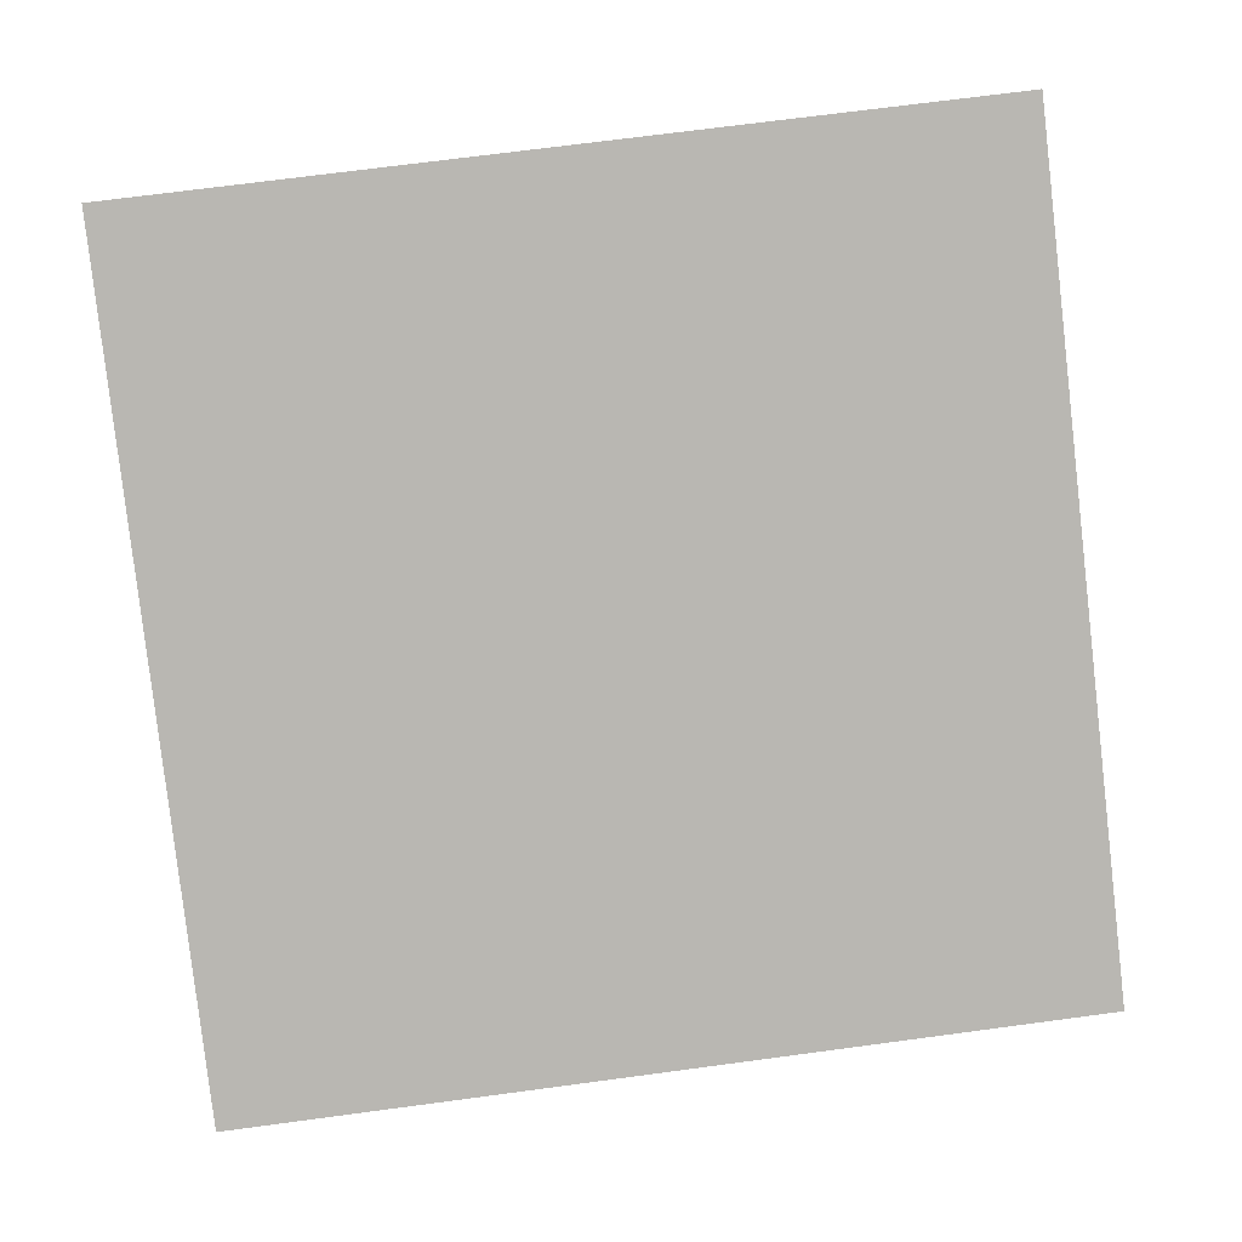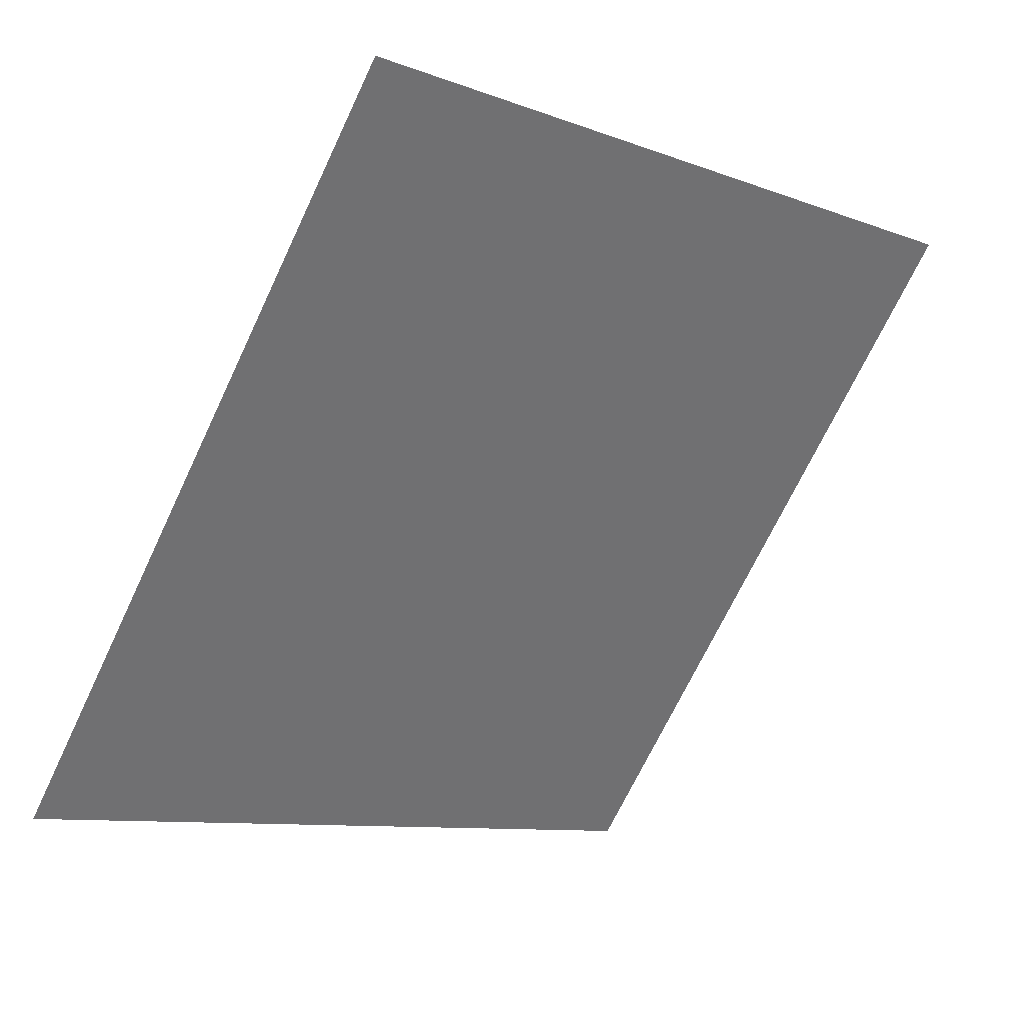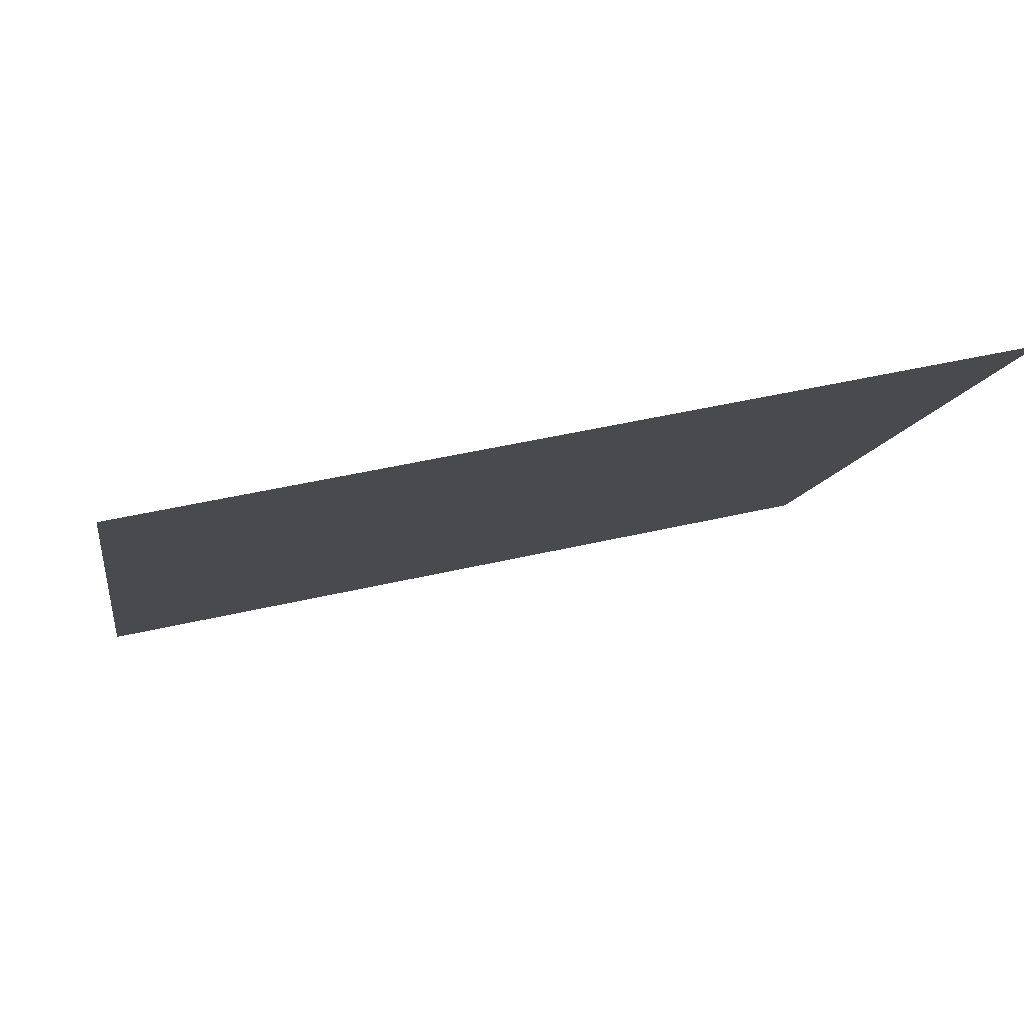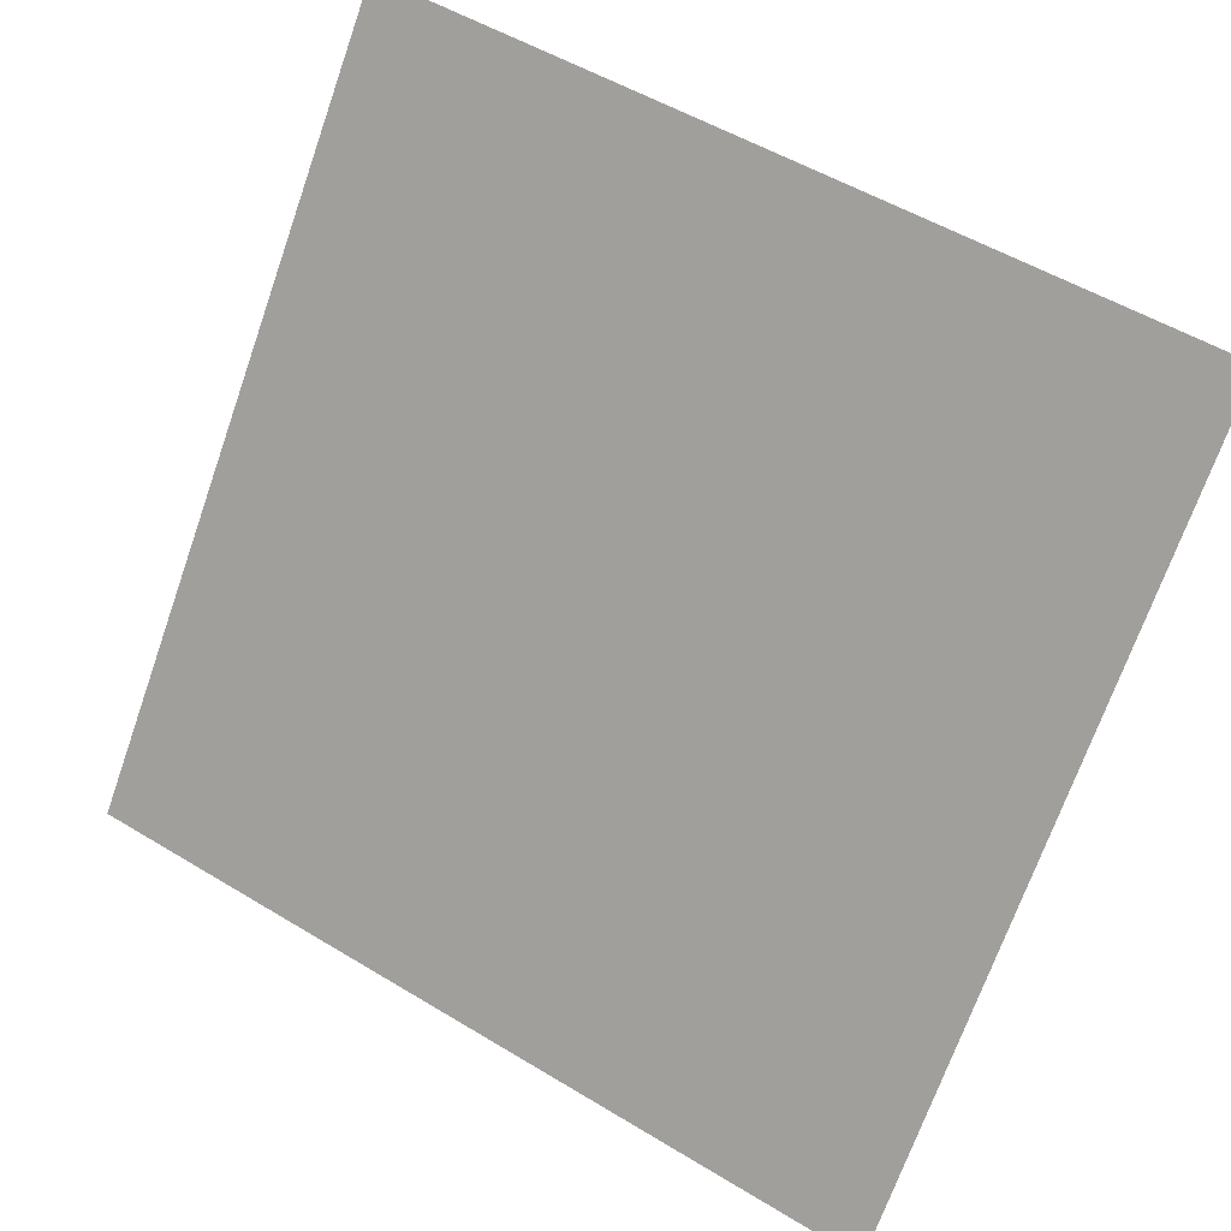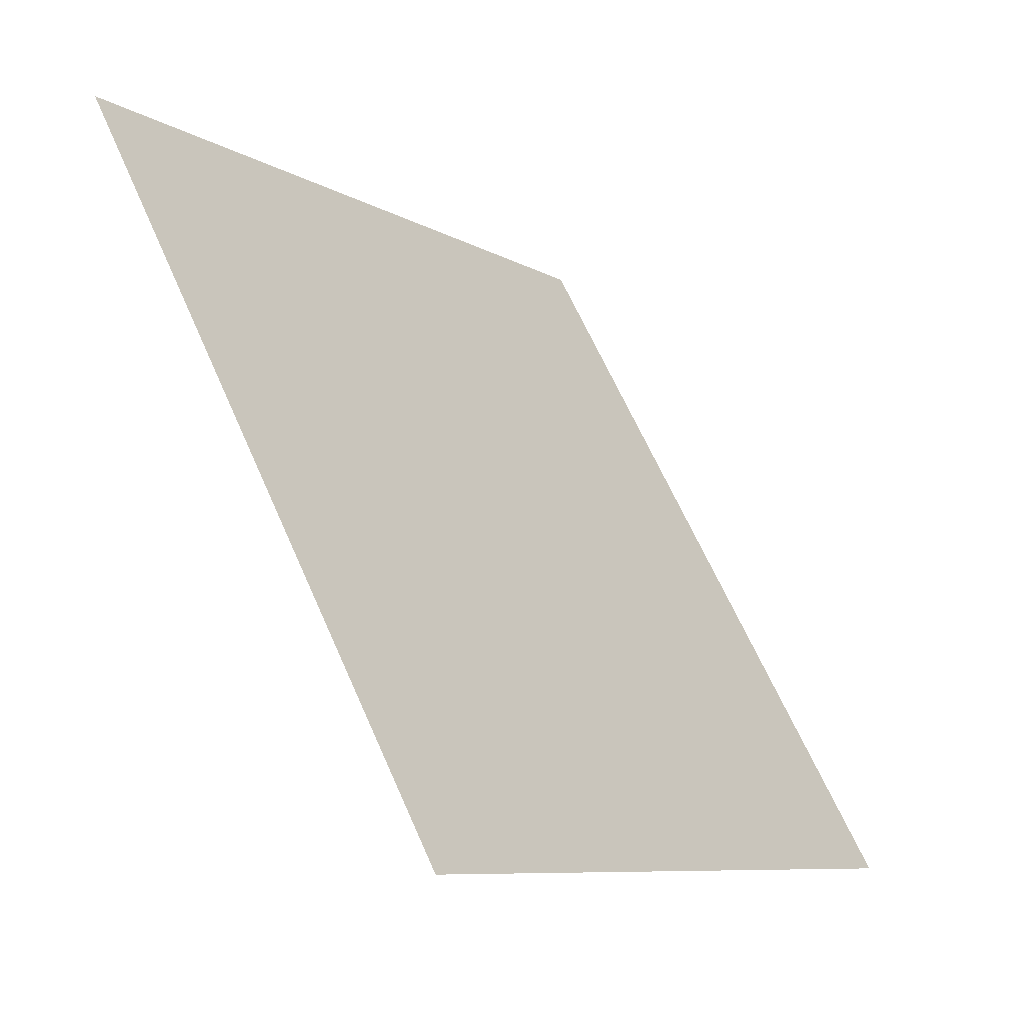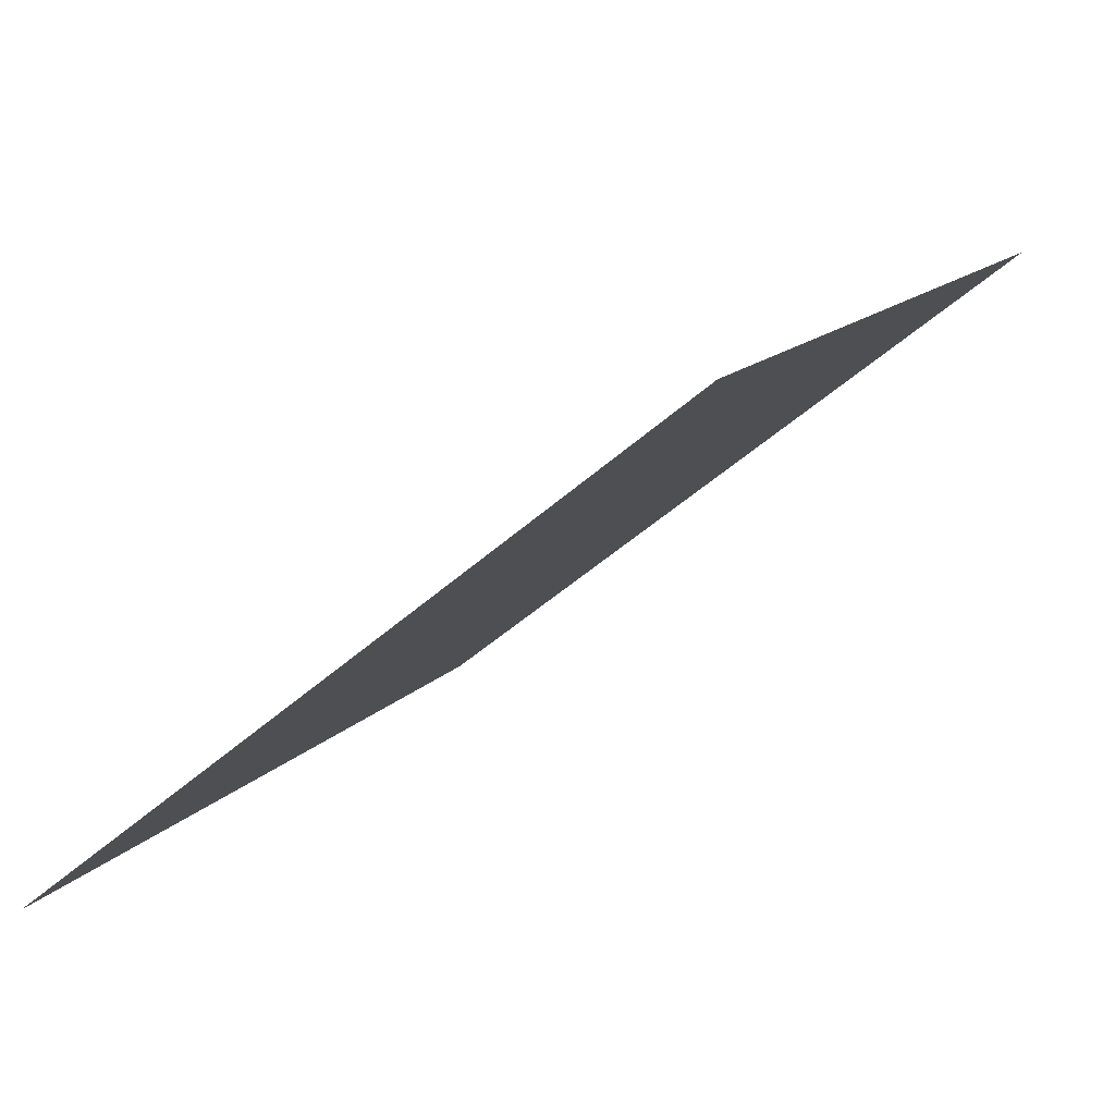
<metadata>
{"format":"obj","ext":"obj","renderer":"f3d","projection":"perspective","resolution":1024,"background":"white","views":[{"elev":61.7,"azim":173.1,"up":"+Y"},{"elev":-69.0,"azim":-114.9,"up":"+Y"},{"elev":44.4,"azim":163.7,"up":"+Z"},{"elev":51.5,"azim":31.8,"up":"+Z"},{"elev":64.9,"azim":-115.1,"up":"+Z"},{"elev":-48.4,"azim":43.9,"up":"+Z"}]}
</metadata>
<code>
v 0.156 0.9474 0.7265
v 0.1495 0.9475 0.7265
v 0.1496 0.9514 0.7318
v 0.1561 0.9513 0.7317
f 4 3 2 1

</code>
